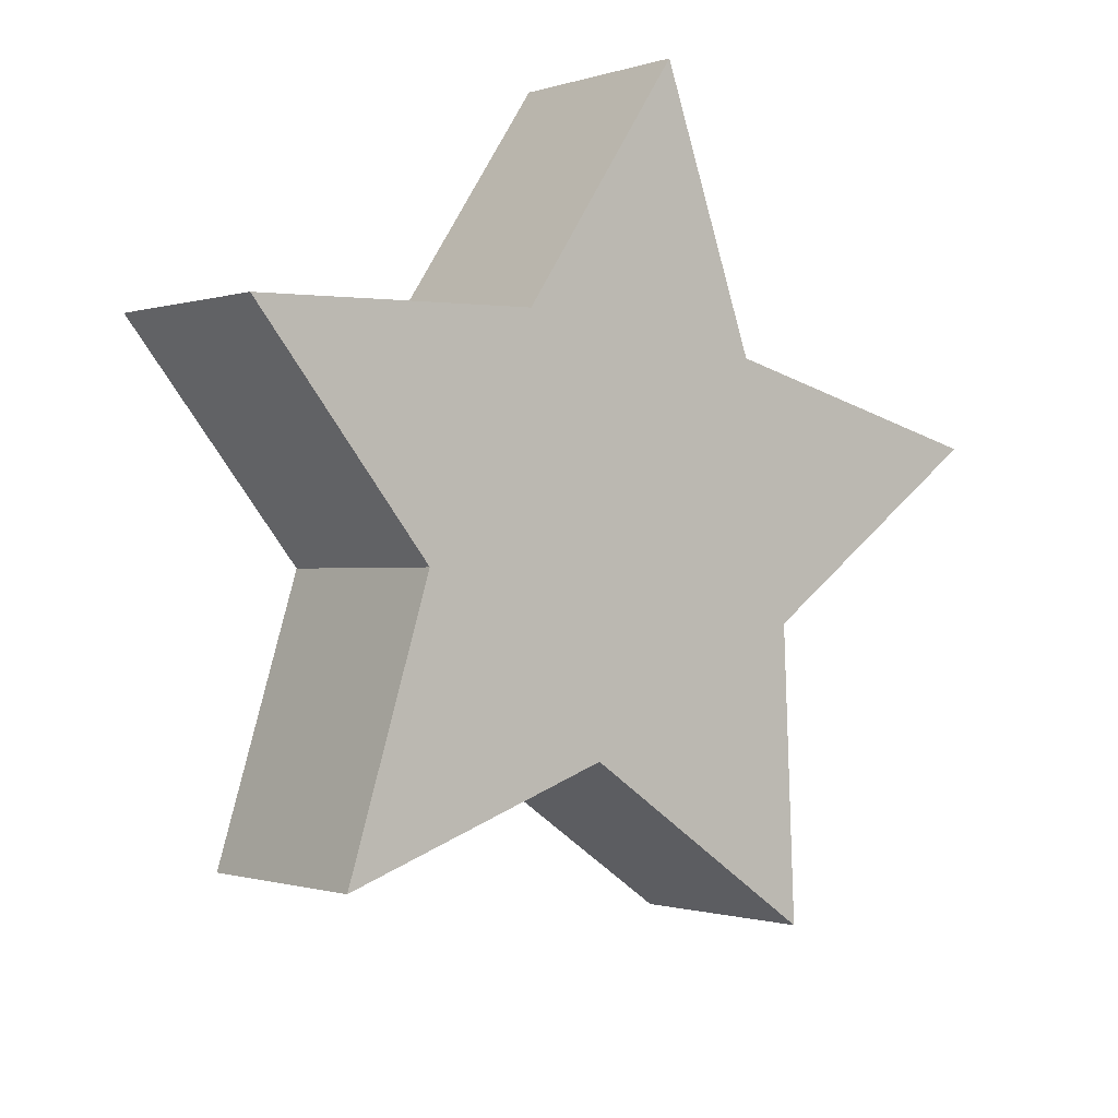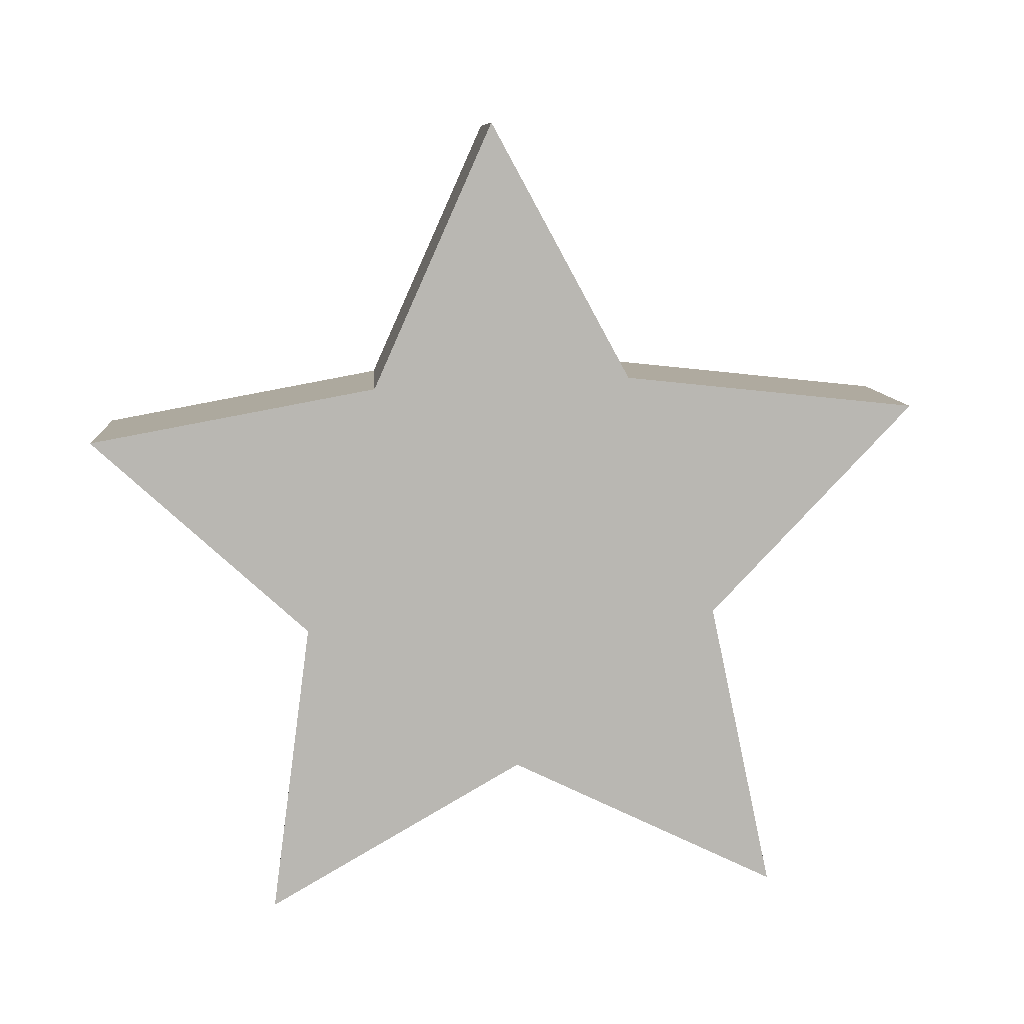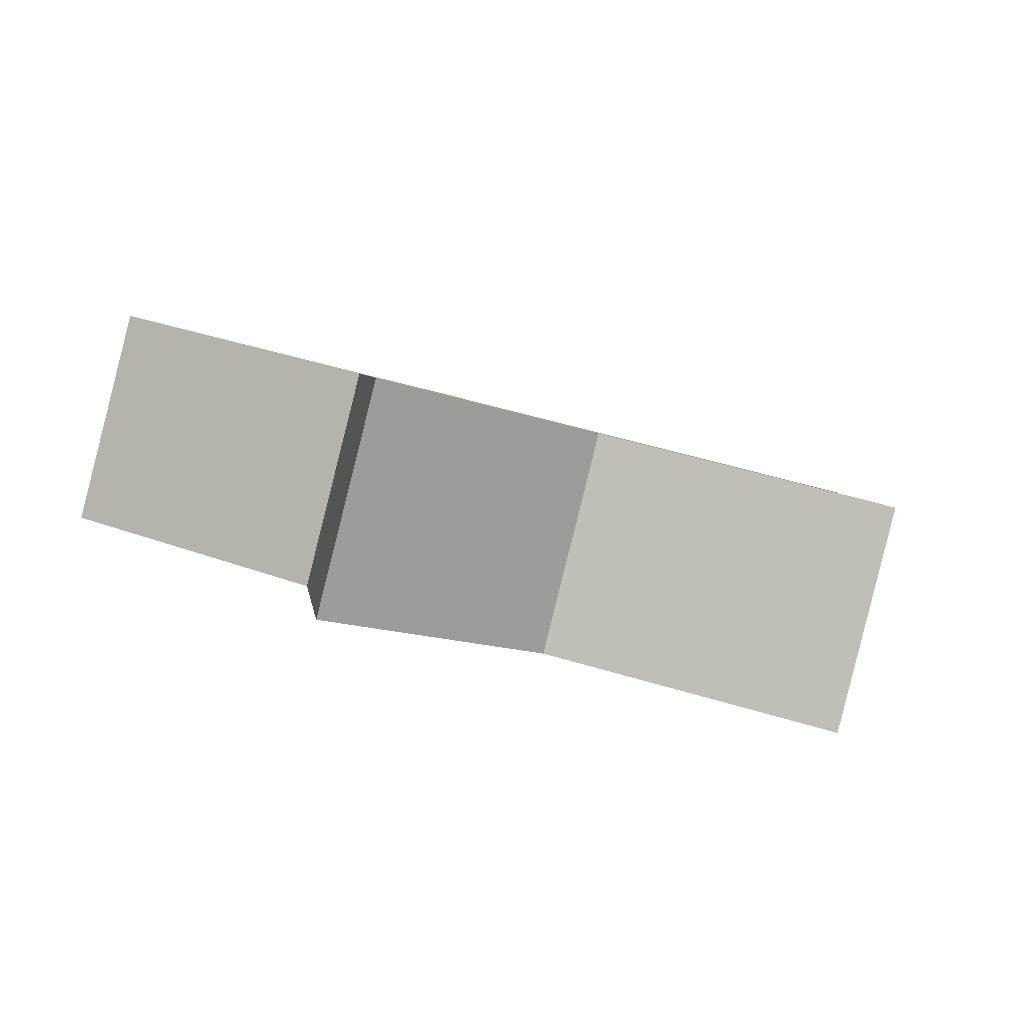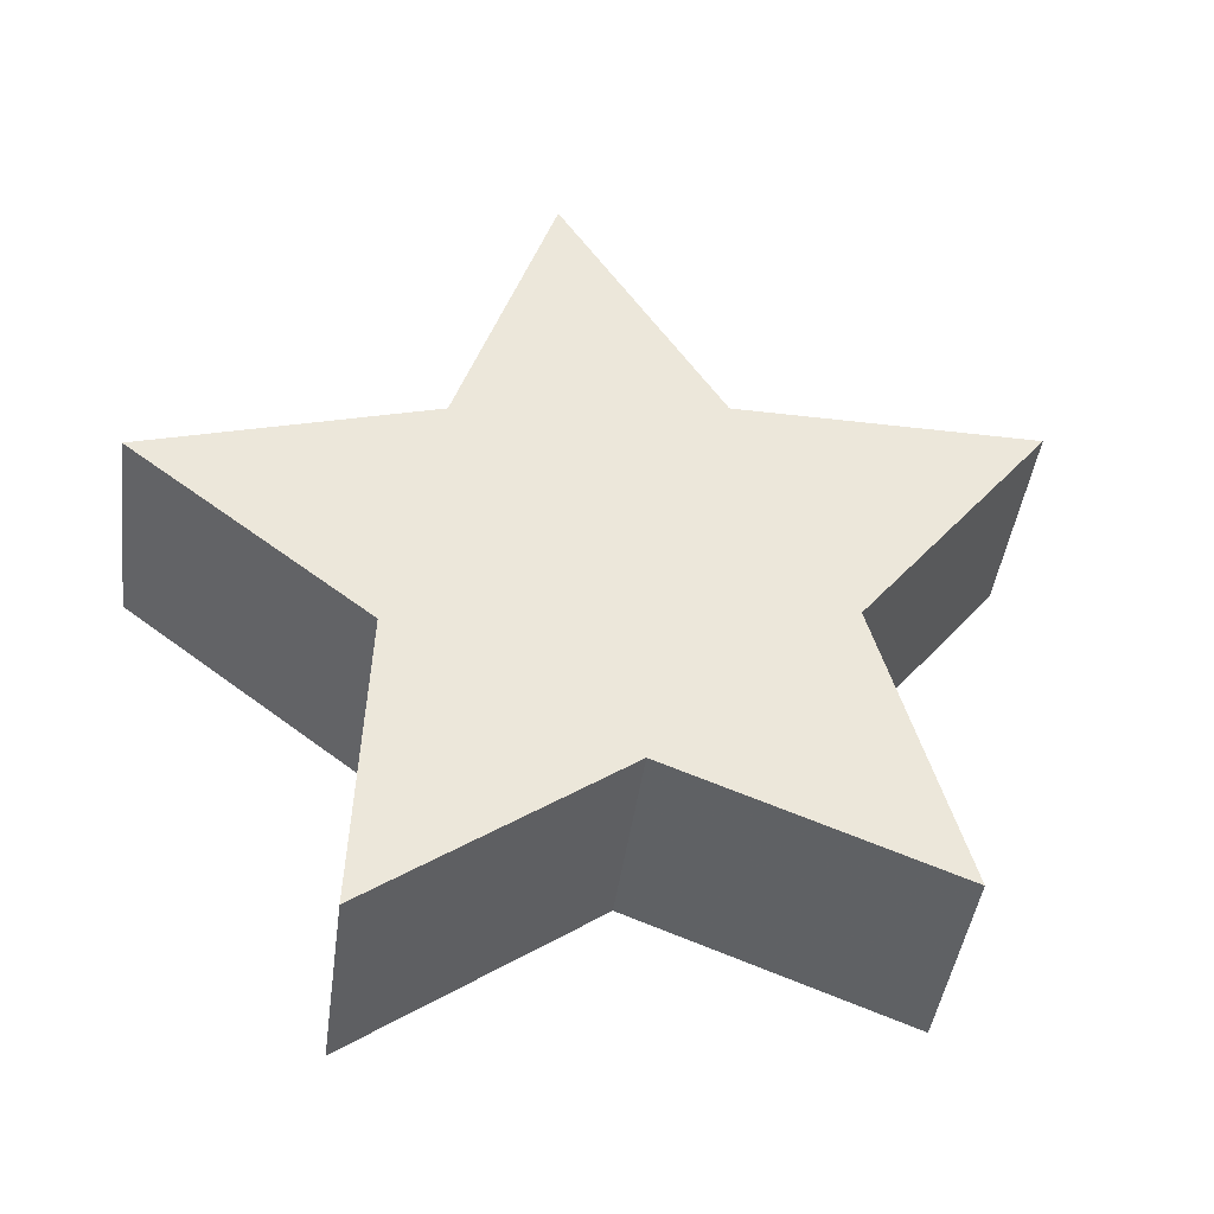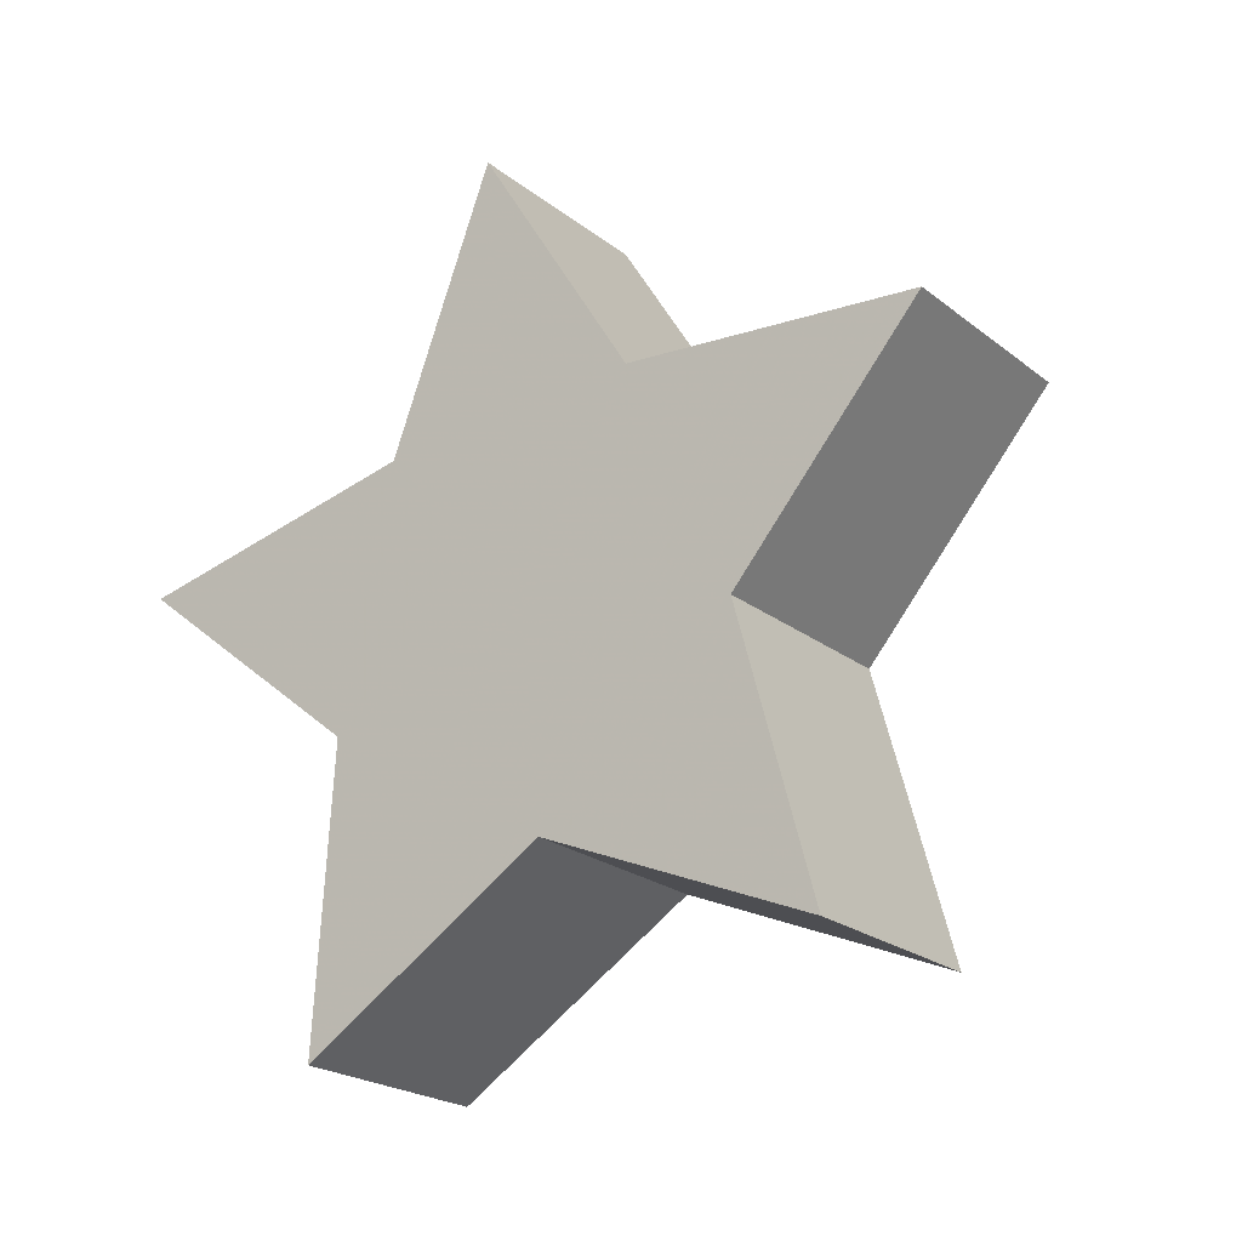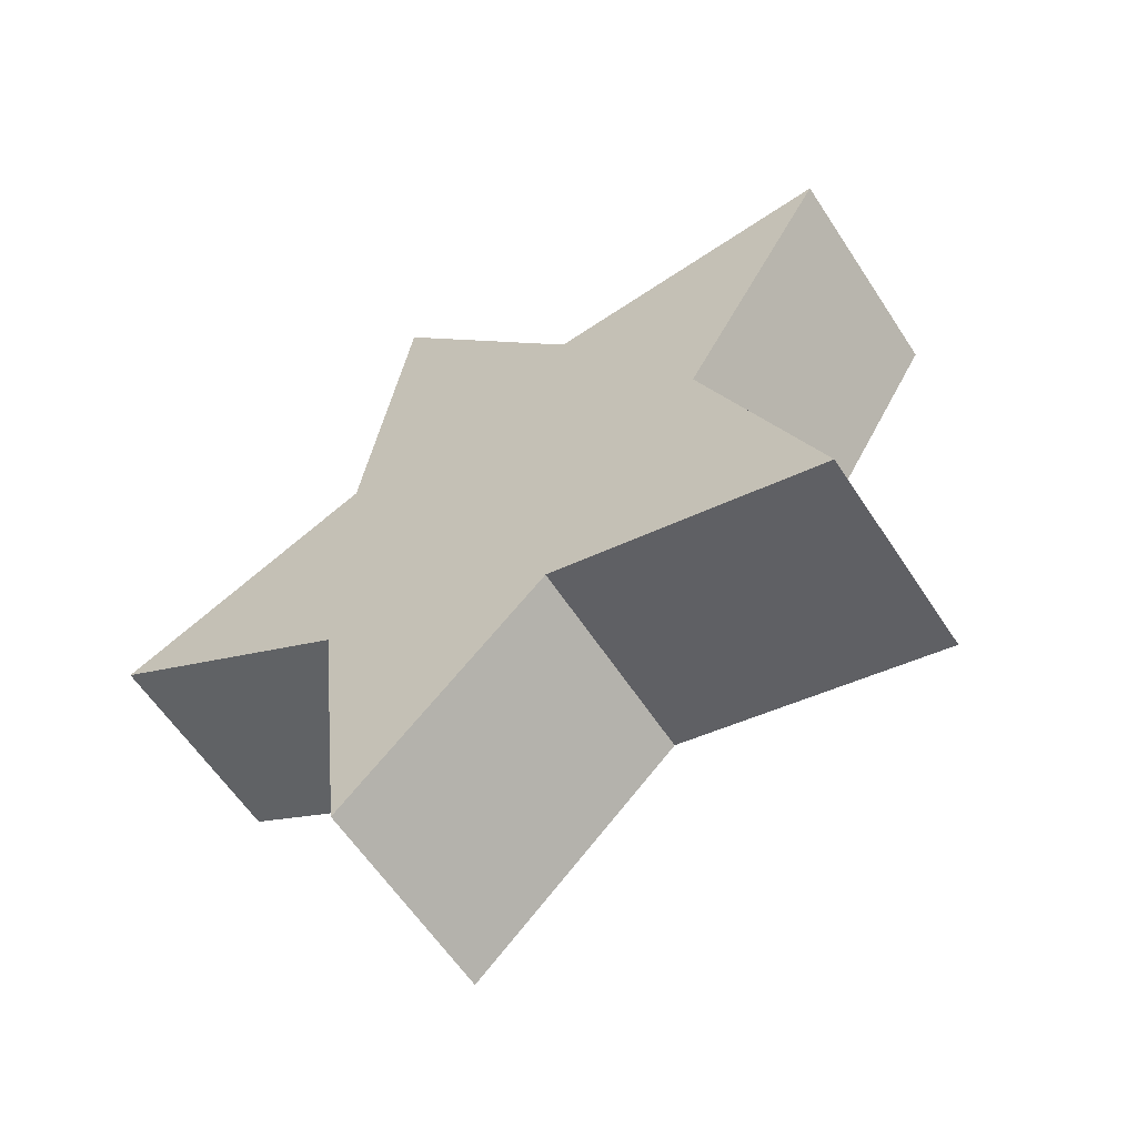
<metadata>
{"format":"obj","ext":"obj","renderer":"f3d","projection":"perspective","resolution":1024,"background":"white","views":[{"elev":50.2,"azim":133.2,"up":"+Z"},{"elev":60.2,"azim":-10.1,"up":"+Y"},{"elev":-33.4,"azim":-27.6,"up":"+Y"},{"elev":11.6,"azim":-16.0,"up":"+Y"},{"elev":53.6,"azim":64.6,"up":"+Y"},{"elev":53.8,"azim":115.5,"up":"+Y"}]}
</metadata>
<code>
o Star
v 0.2075 0.5209 -0.1167
v 0.2322 0.119 -0.4318
v 0.5471 0.7695 -0.4071
v 0.5719 0.3676 -0.7222
v 0.3086 1.153 -0.9146
v 0.3334 0.7507 -1.23
v -0.05034 0.7834 -0.4718
v -0.02557 0.3815 -0.7869
v -0.728 0.7387 -0.468
v -0.7032 0.3368 -0.7831
v -0.2915 0.4346 -0.04582
v -0.2667 0.03268 -0.3609
v -0.4718 0.02381 0.464
v -0.4471 -0.3781 0.1489
v 0.1569 0.2051 0.2822
v 0.1816 -0.1968 -0.03293
v 0.7231 -0.004062 0.5934
v 0.7478 -0.406 0.2783
v 0.6752 0.4121 0.0589
v 0.6999 0.01013 -0.2562
v 1.205 0.6936 -0.2585
v 1.23 0.2917 -0.5737
f 3 1 21
f 1 3 5
f 1 5 7
f 1 7 9
f 1 9 11
f 1 11 13
f 1 13 15
f 1 15 17
f 1 17 19
f 1 19 21
f 4 3 21 22
f 3 4 6 5
f 5 6 8 7
f 7 8 10 9
f 9 10 12 11
f 11 12 14 13
f 13 14 16 15
f 15 16 18 17
f 17 18 20 19
f 19 20 22 21
f 2 4 22
f 4 2 6
f 6 2 8
f 8 2 10
f 10 2 12
f 12 2 14
f 14 2 16
f 16 2 18
f 18 2 20
f 20 2 22

</code>
